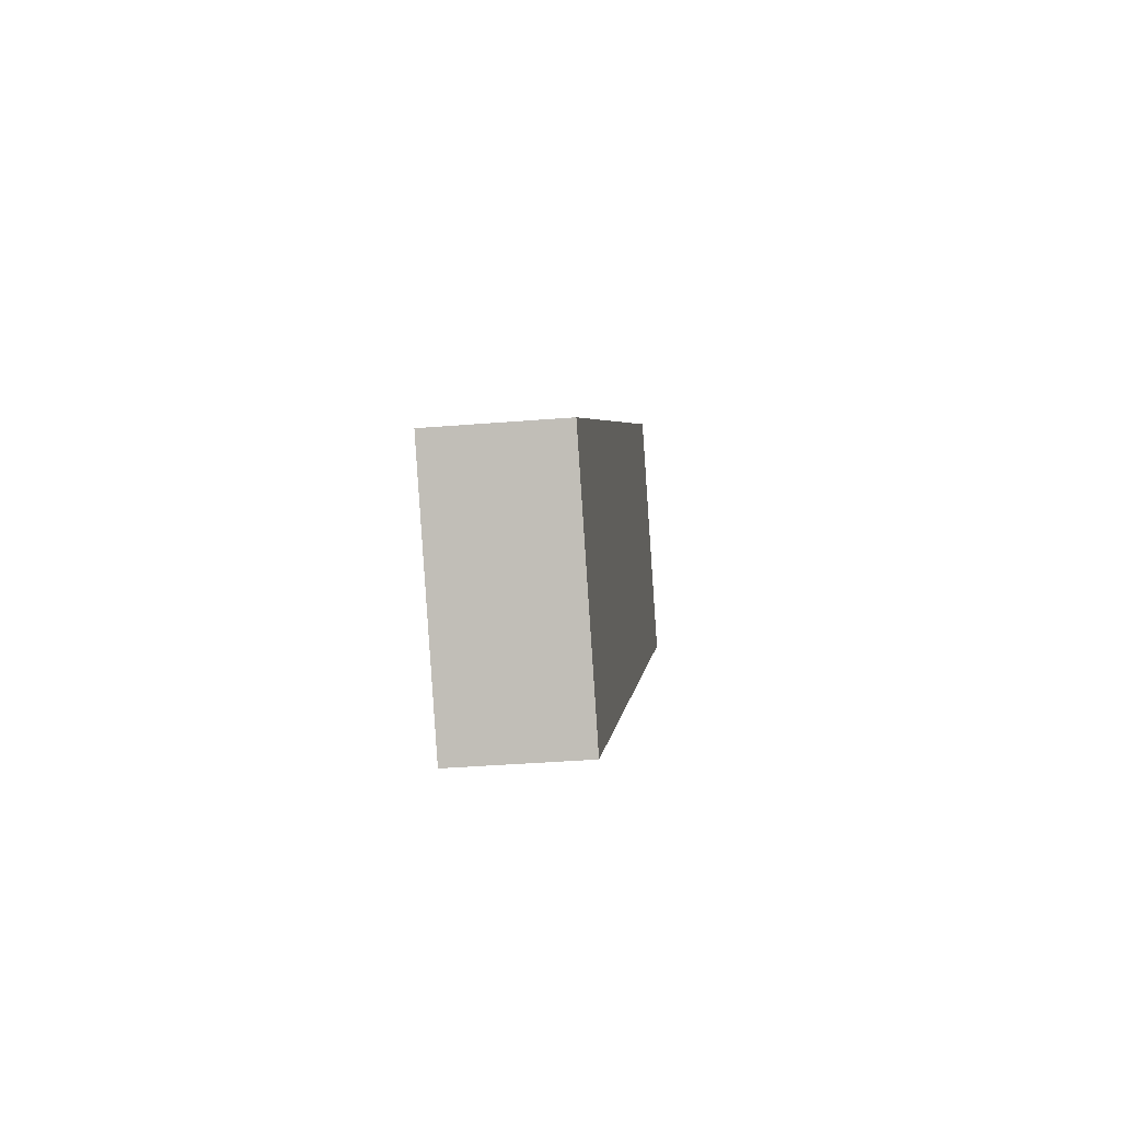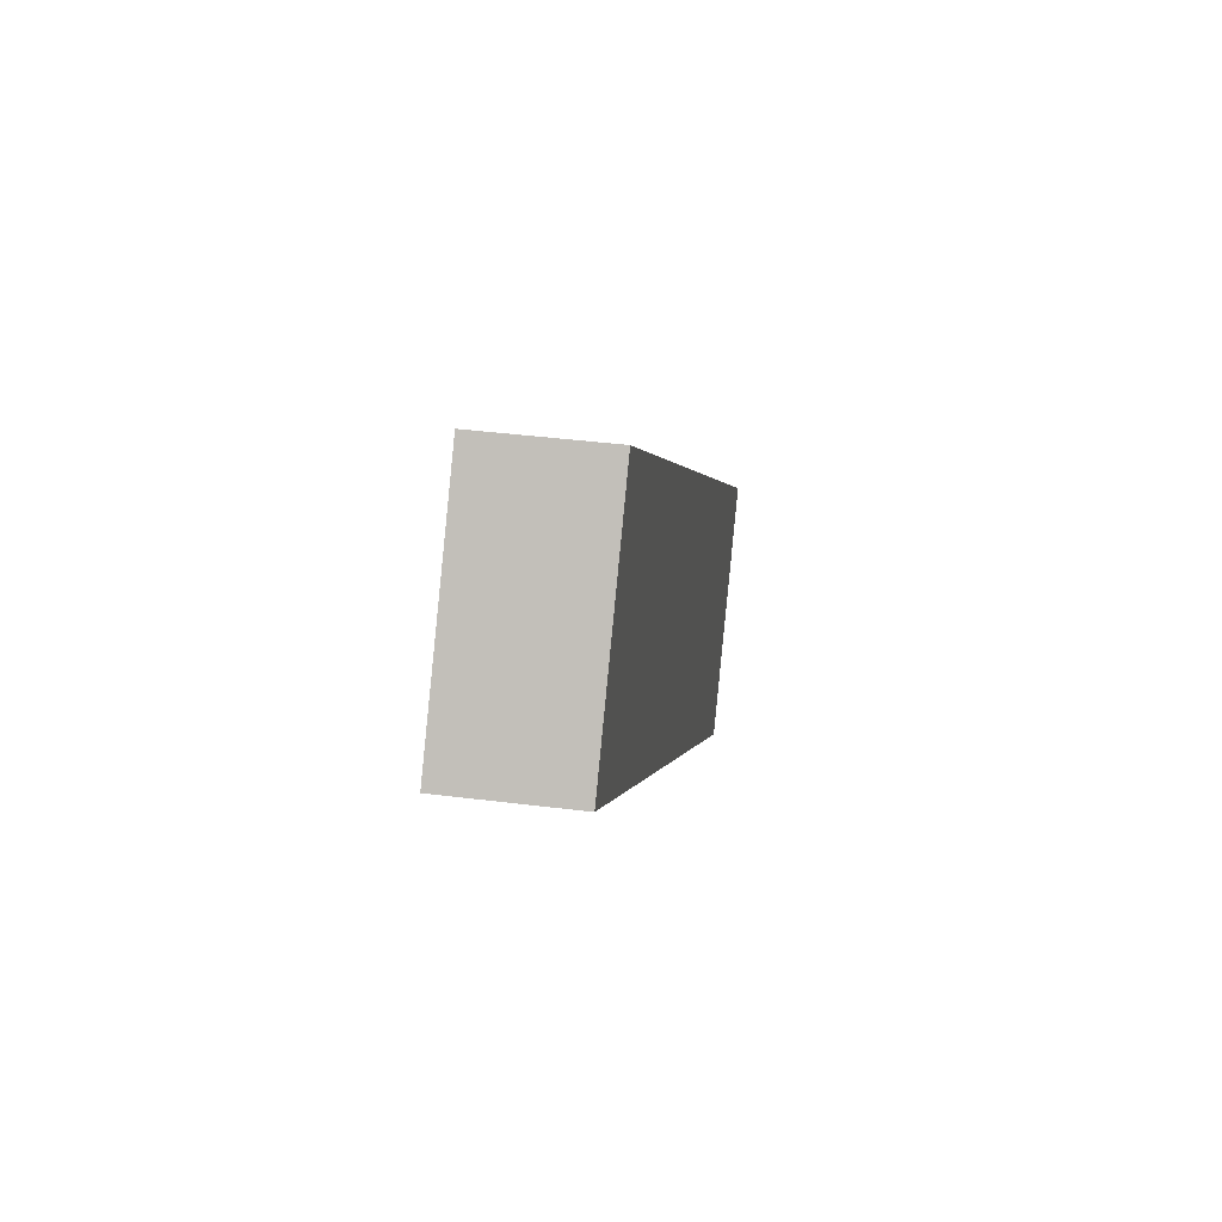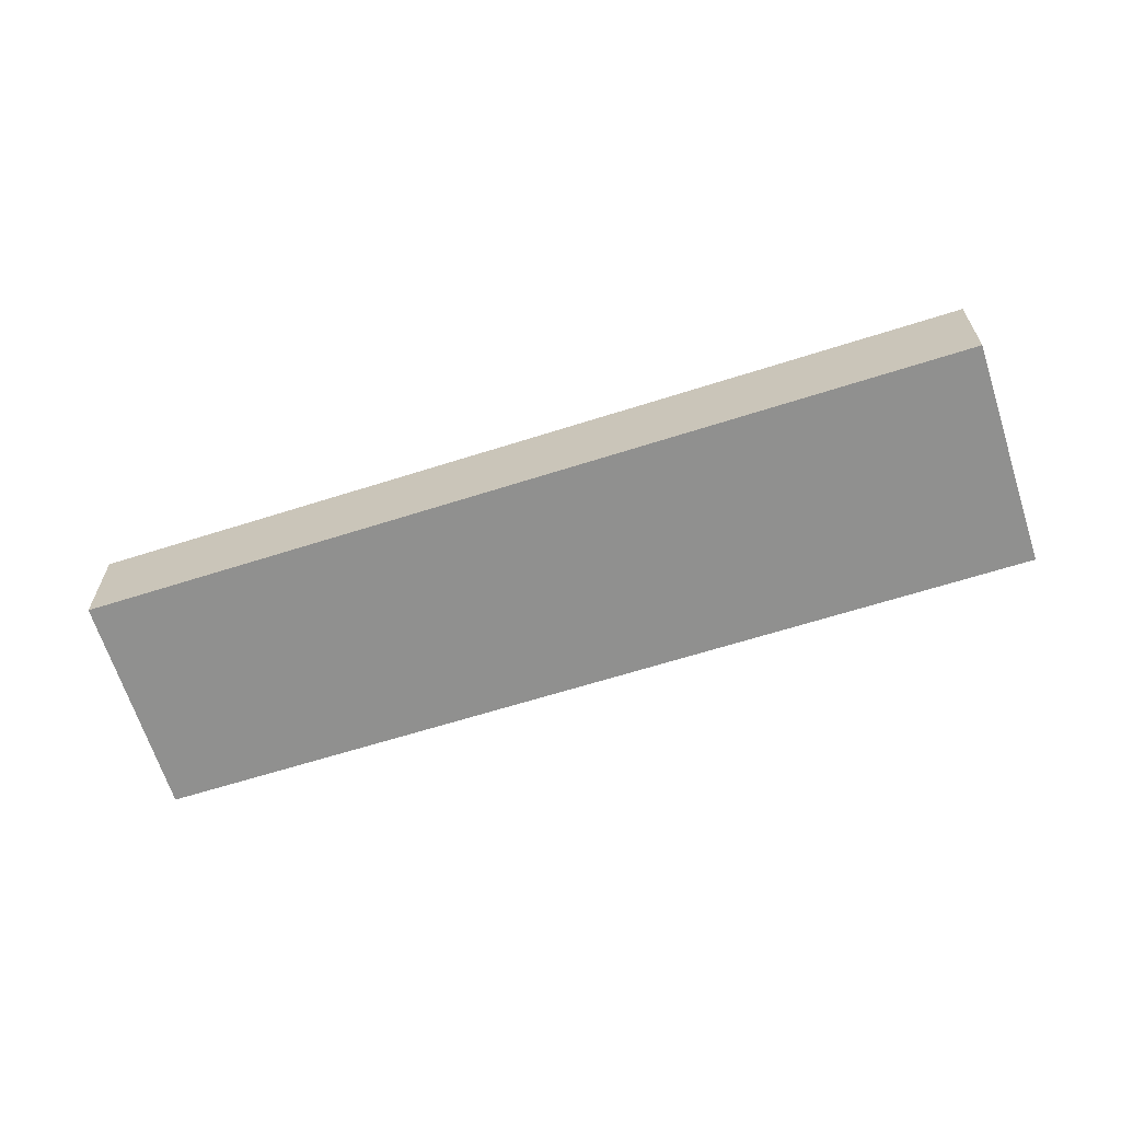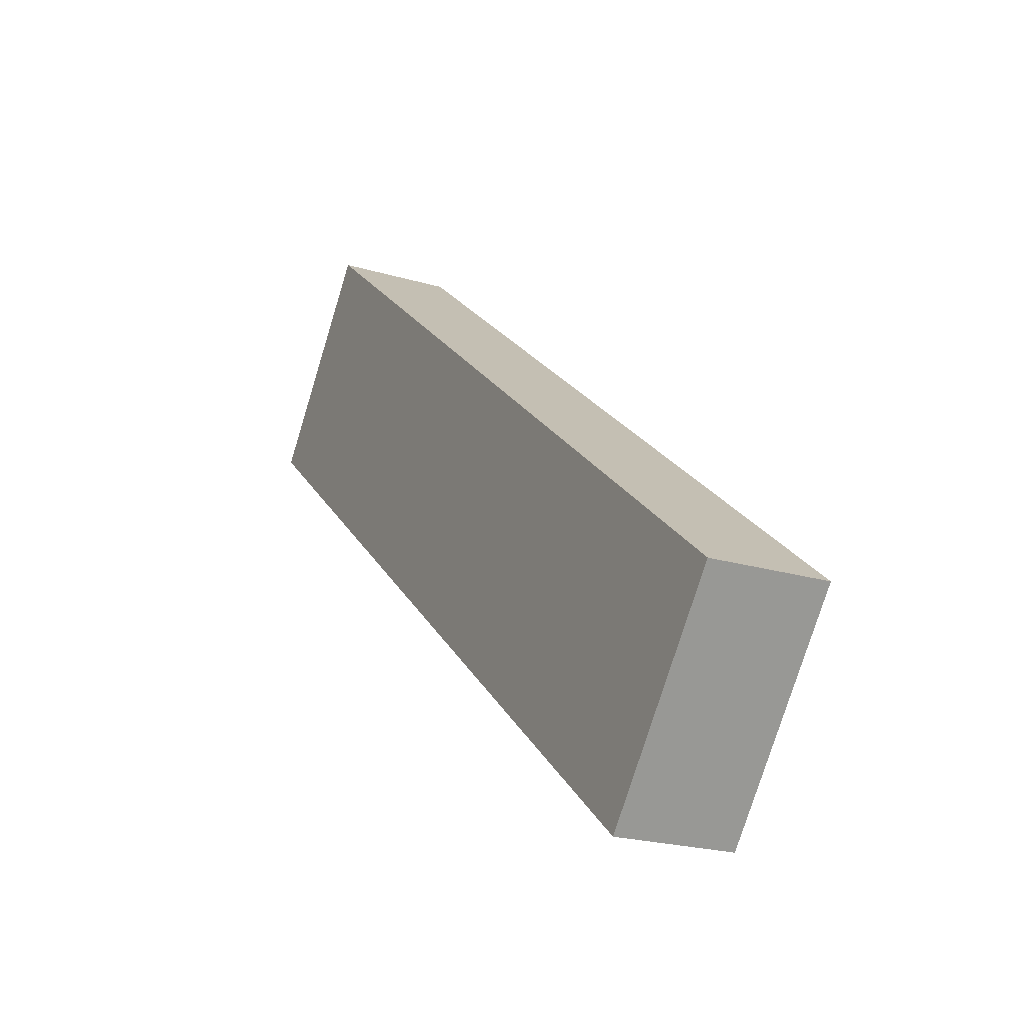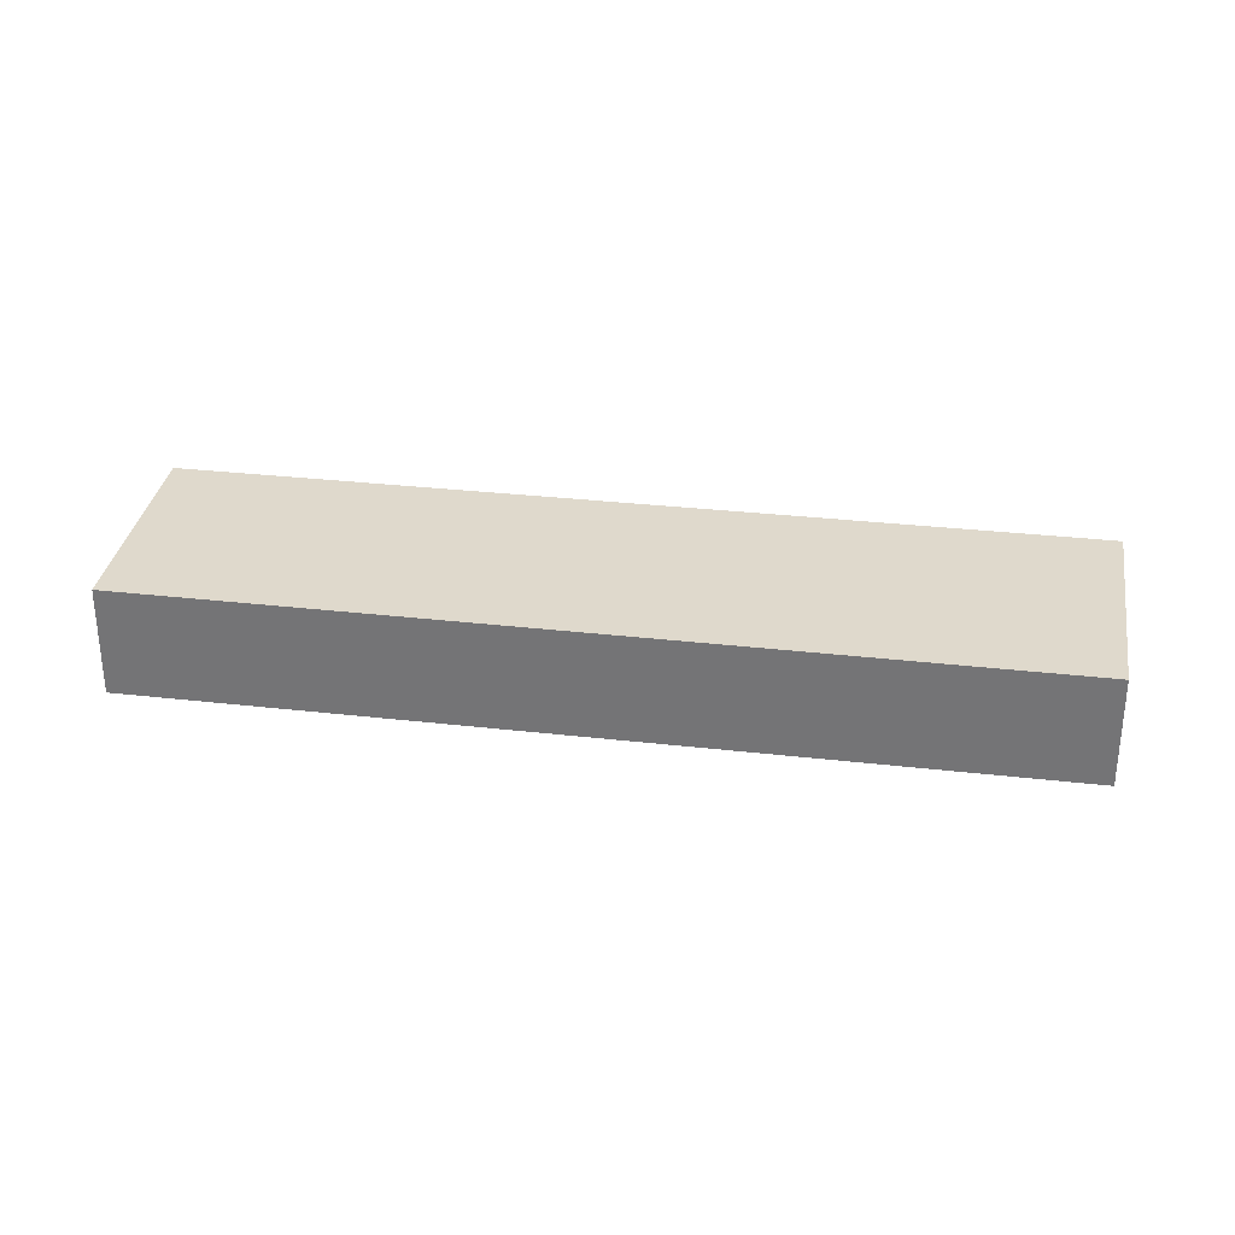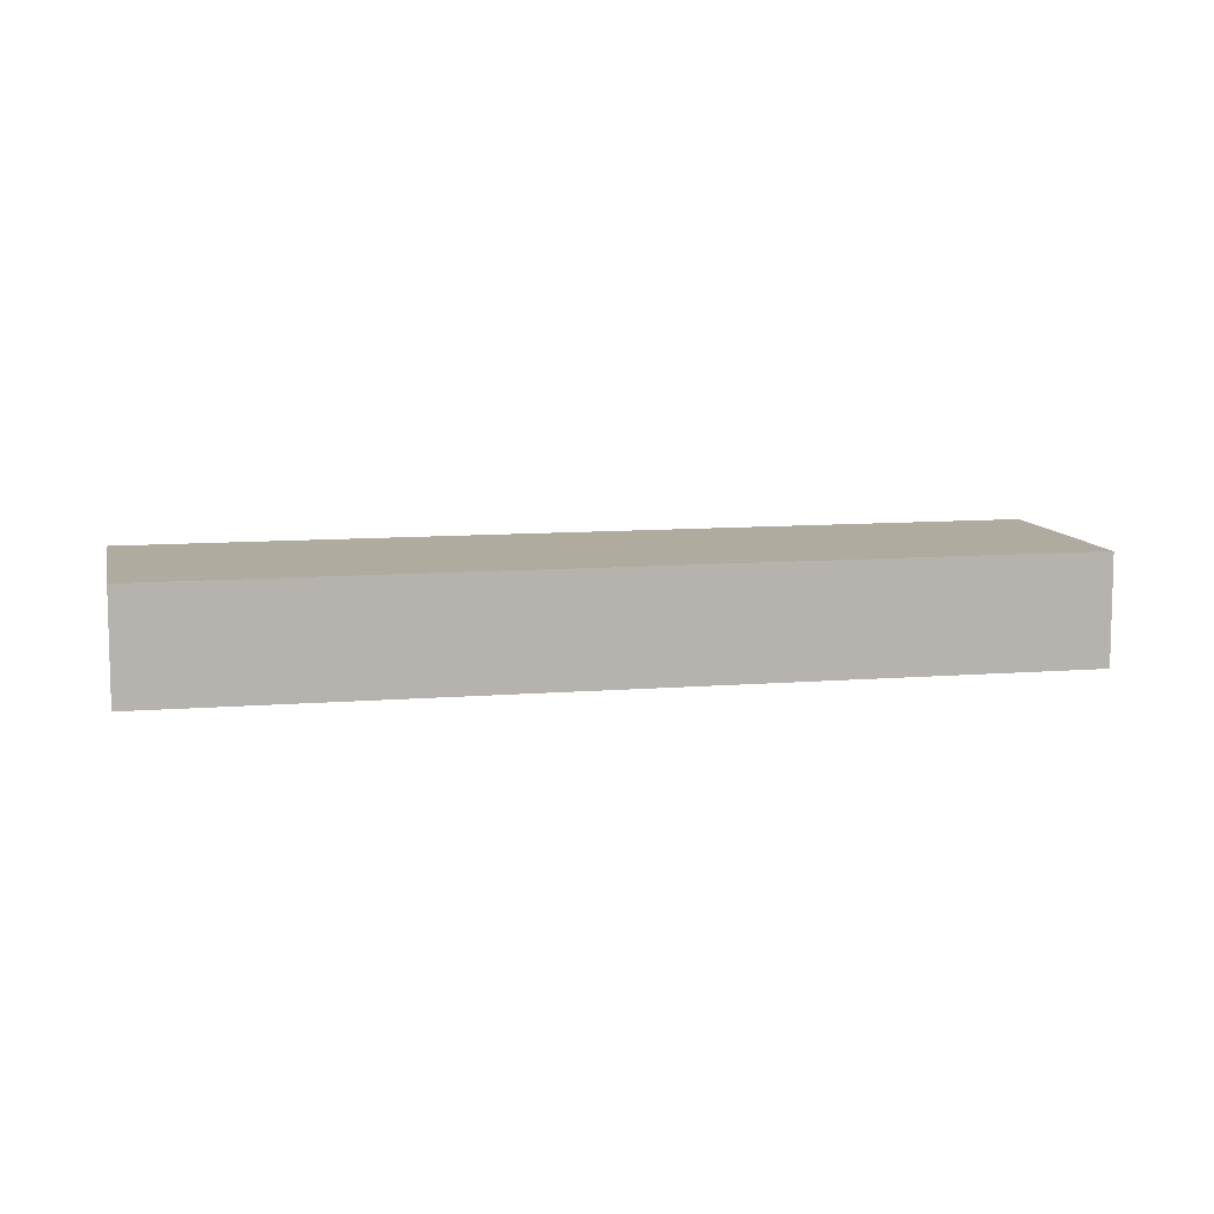
<metadata>
{"format":"obj","ext":"obj","renderer":"f3d","projection":"perspective","resolution":1024,"background":"white","views":[{"elev":-36.9,"azim":96.0,"up":"+Z"},{"elev":40.6,"azim":-81.2,"up":"+Z"},{"elev":-65.6,"azim":57.2,"up":"+Y"},{"elev":-22.1,"azim":62.6,"up":"+Z"},{"elev":32.3,"azim":48.6,"up":"+Y"},{"elev":9.6,"azim":27.4,"up":"+Y"}]}
</metadata>
<code>
v  0 2.828 1.732e-16
v  21.65 2.828 -10.29
v  17.88 2.828 -14.84
v  21.68 2.828 -10.26
v  3.618 2.828 4.434
v  3.701 2.828 4.536
v  3.701 -2.777e-16 4.536
v  21.68 6.285e-16 -10.26
v  17.88 9.089e-16 -14.84
v  21.65 6.303e-16 -10.29
v  0 0 0
v  3.618 -2.715e-16 4.434
g defaultobject
f 1 2 3
f 2 1 4
f 4 1 5
f 4 5 6
f 7 4 6
f 4 7 8
f 8 2 4
f 2 8 3
f 3 8 9
f 9 8 10
f 9 1 3
f 1 9 11
f 5 7 6
f 7 5 1
f 7 1 12
f 12 1 11
f 7 10 8
f 10 7 9
f 9 7 12
f 9 12 11

</code>
